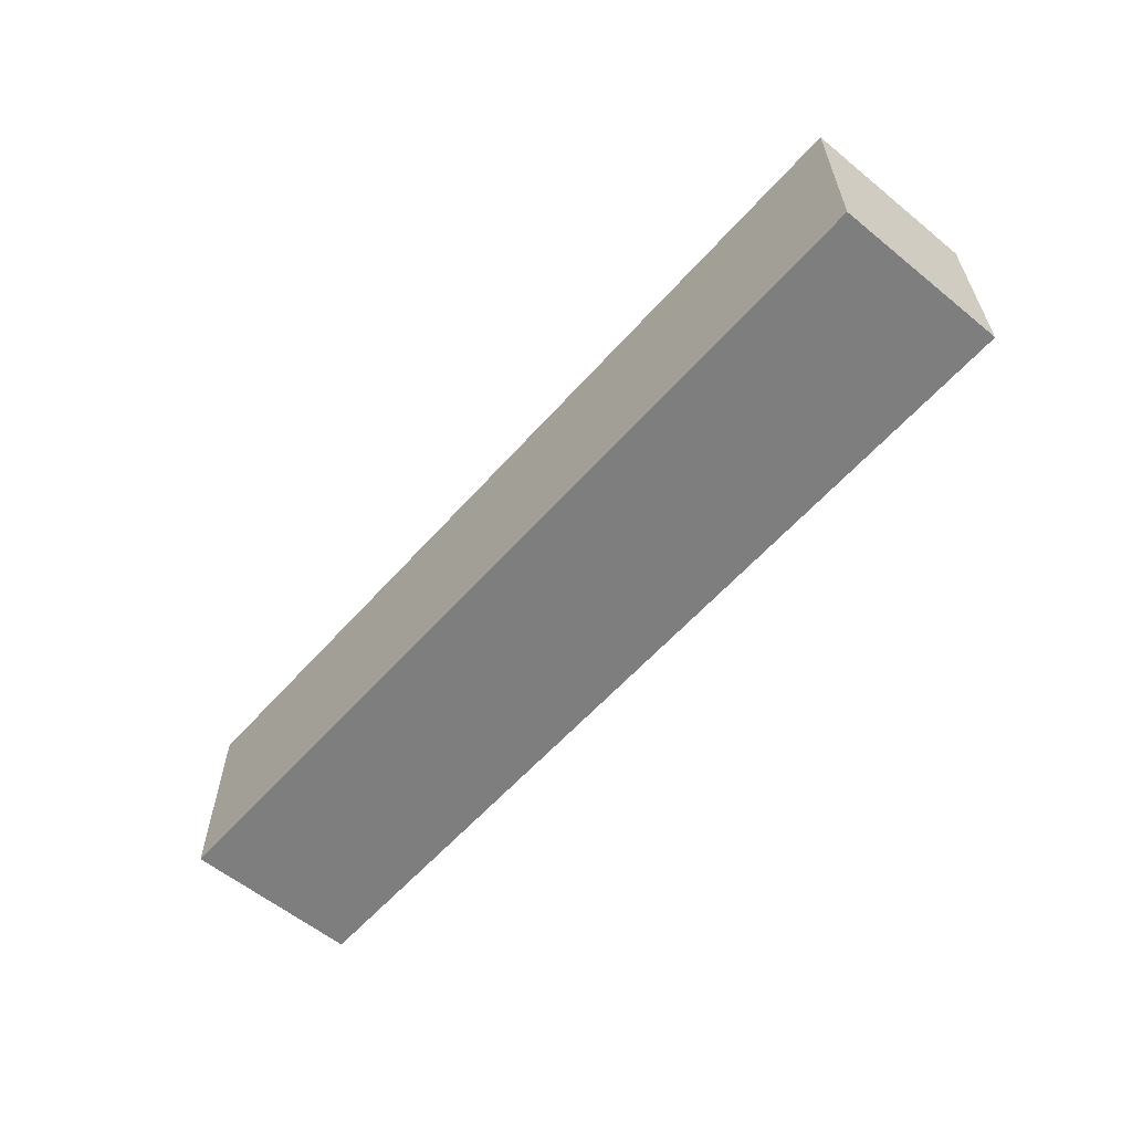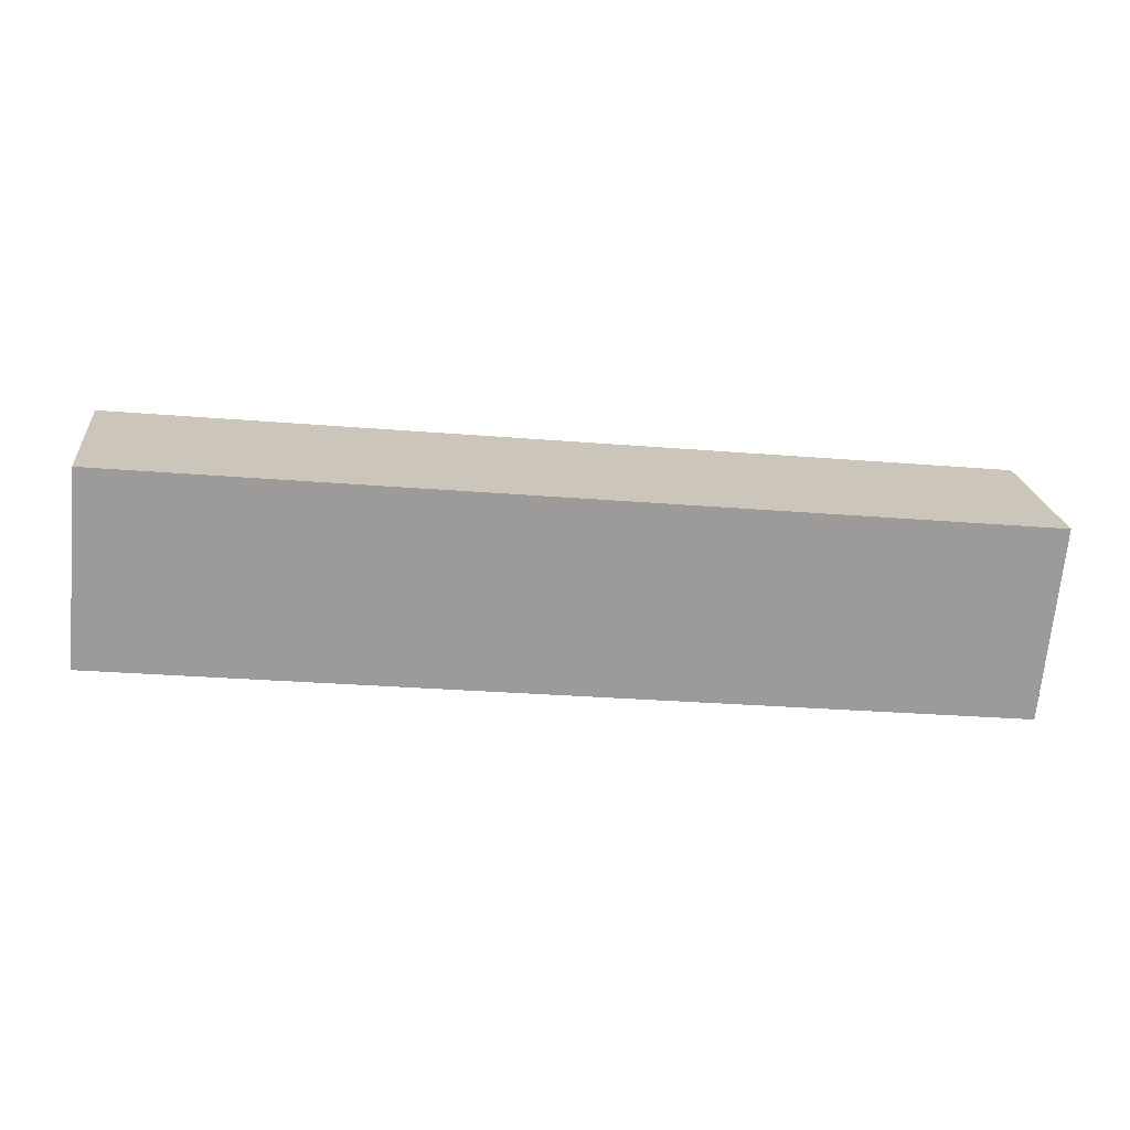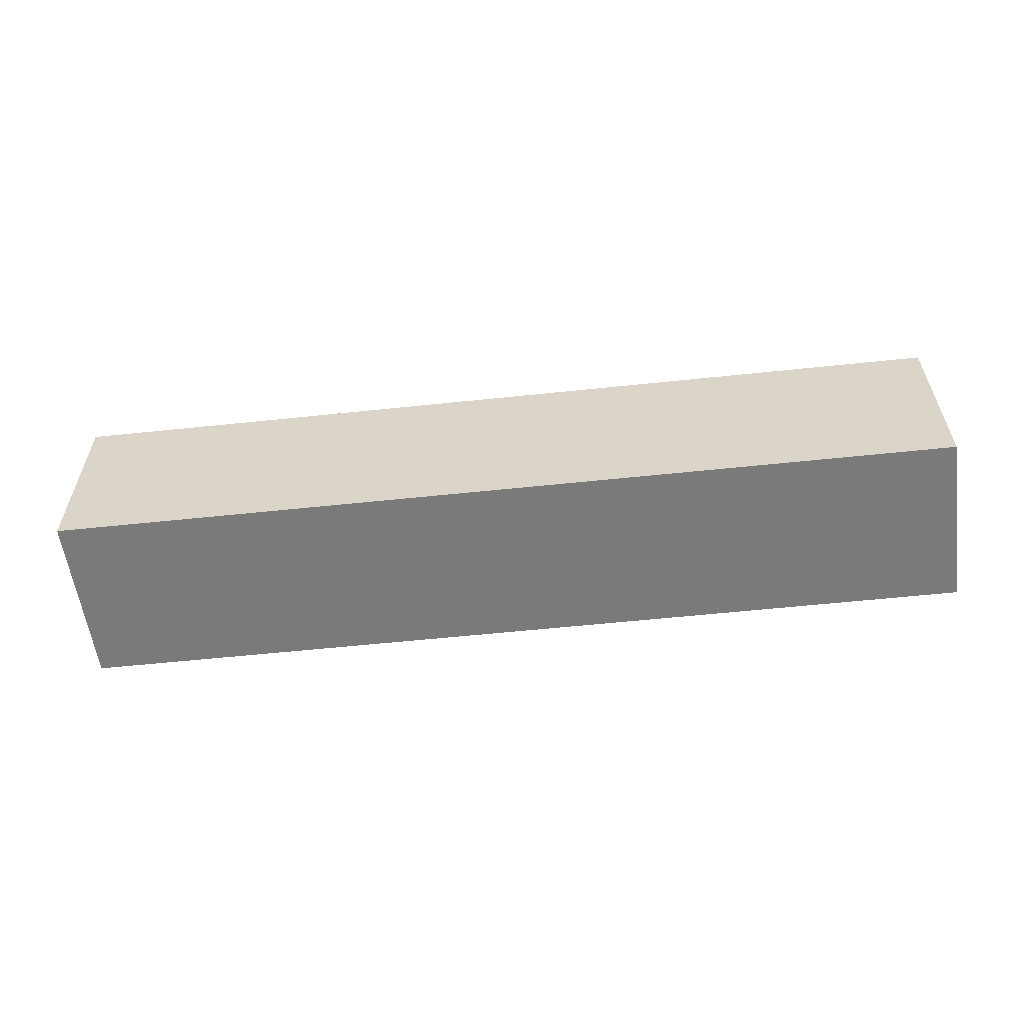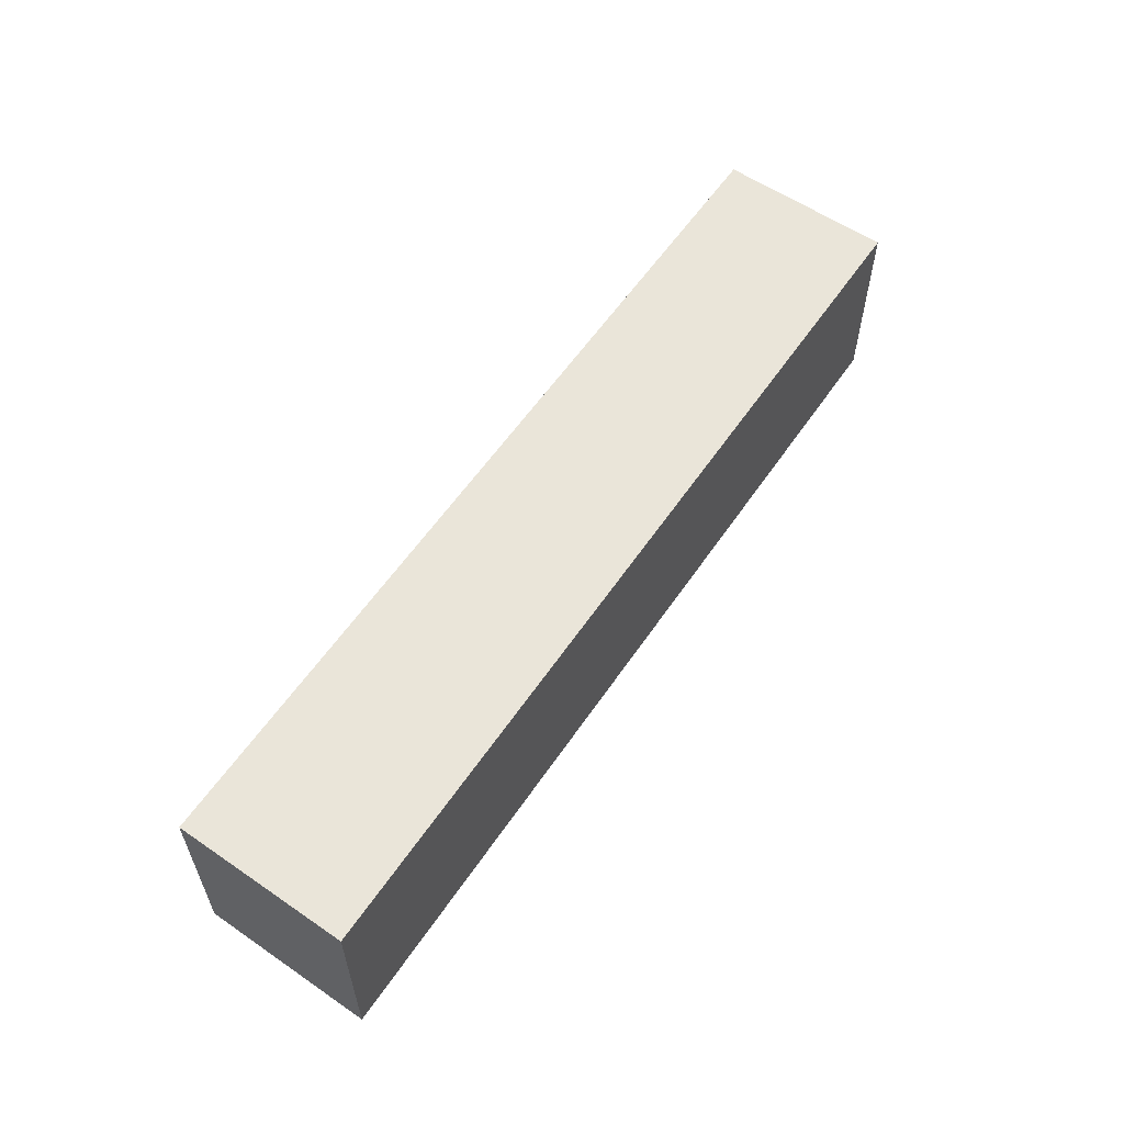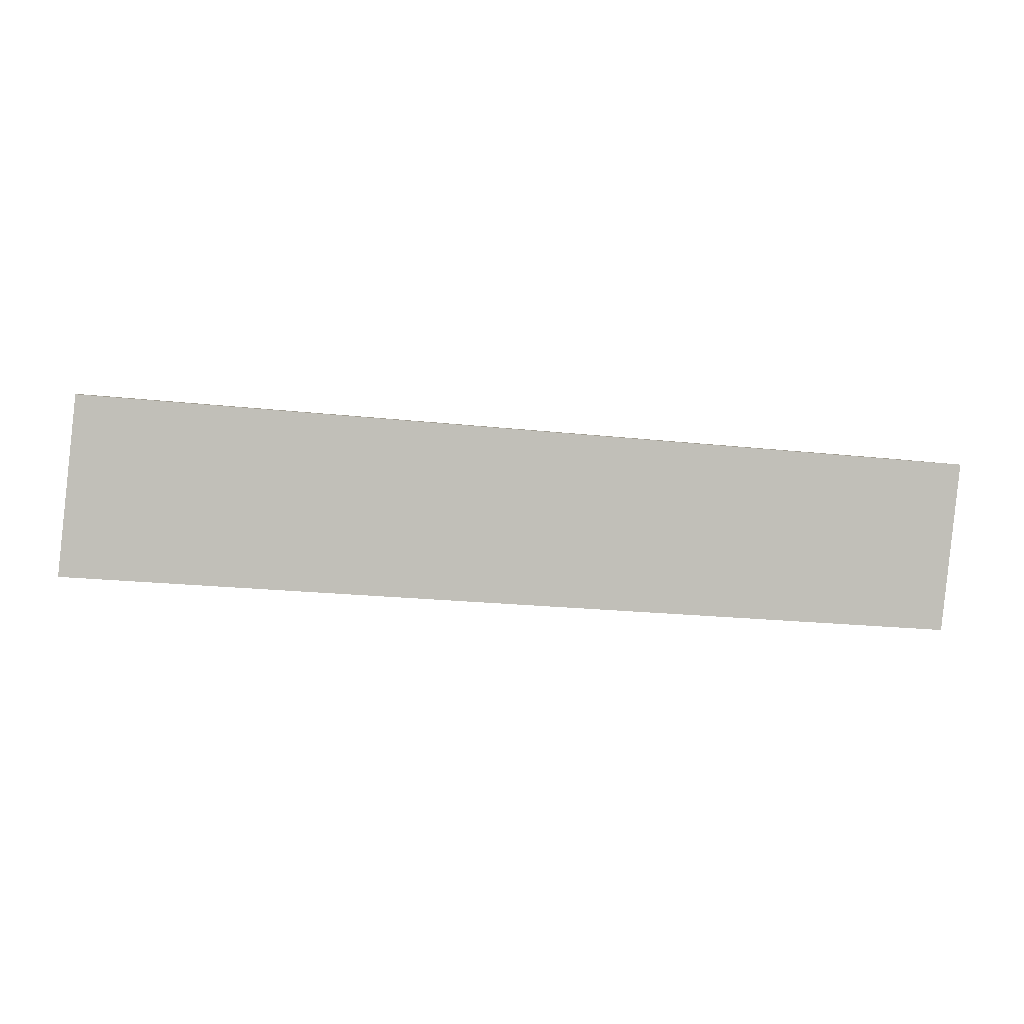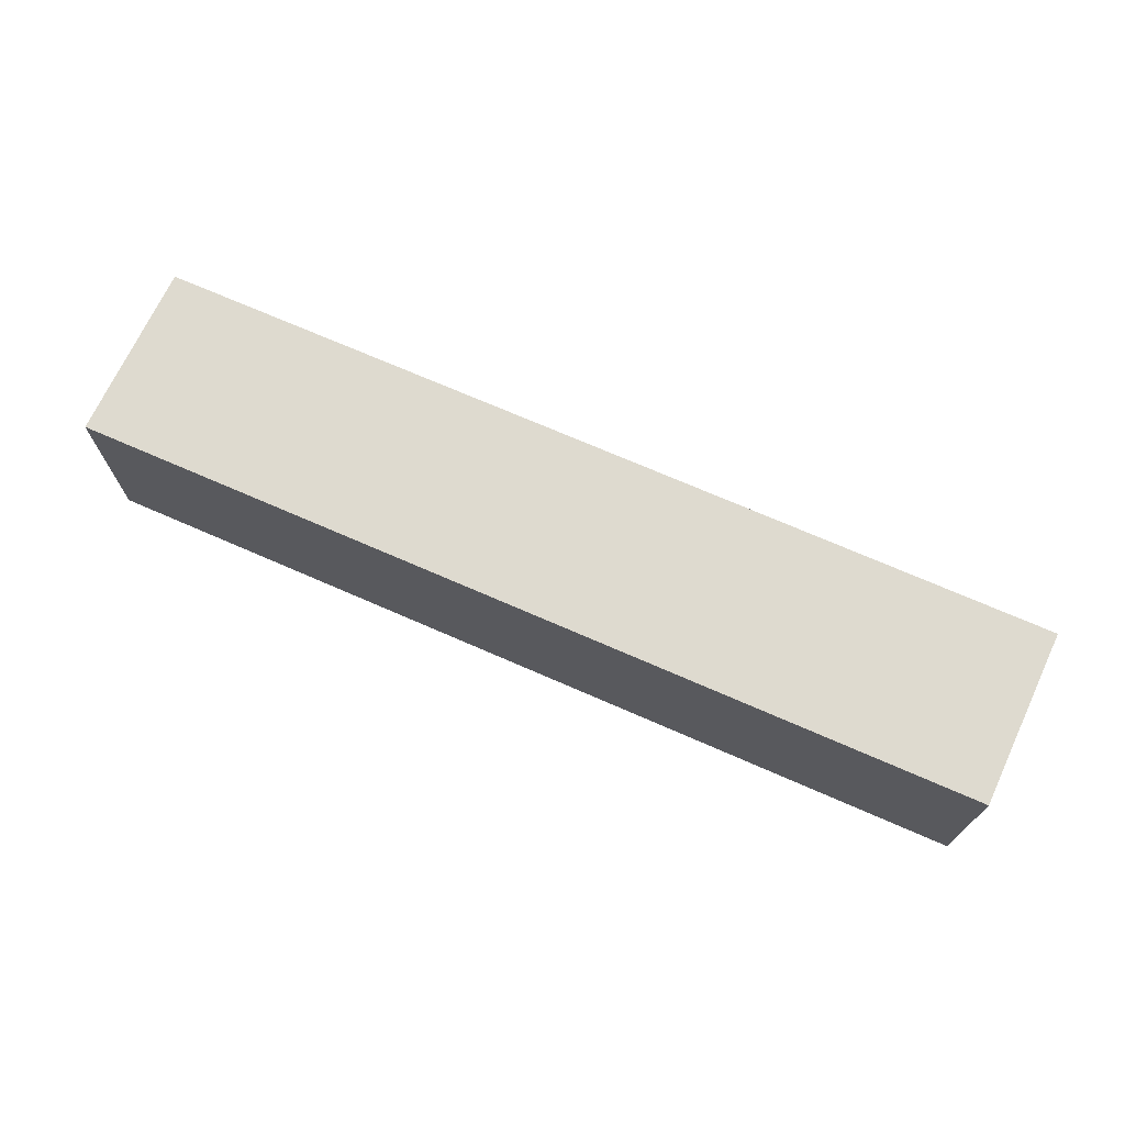
<metadata>
{"format":"obj","ext":"obj","renderer":"f3d","projection":"perspective","resolution":1024,"background":"white","views":[{"elev":-59.5,"azim":44.0,"up":"+Z"},{"elev":-69.7,"azim":174.7,"up":"+Y"},{"elev":-58.1,"azim":1.6,"up":"+Z"},{"elev":58.0,"azim":-60.8,"up":"+Z"},{"elev":3.7,"azim":-10.8,"up":"+Y"},{"elev":71.0,"azim":19.0,"up":"+Z"}]}
</metadata>
<code>
g Enemy12_B_2_r
v 0.4022 -0.03016 -0.01889
v 0.4022 -0.03016 0.06769
v 0.4106 0.04751 0.06769
v 0.4106 0.04751 -0.01889
v -9.537e-09 0.002575 -0.01889
v 0.4022 -0.03016 -0.01889
v 0.4106 0.04751 -0.01889
v 0.008374 0.08024 -0.01889
v 0.008374 0.08024 -0.01889
v 0.4106 0.04751 -0.01889
v 0.4106 0.04751 0.06769
v 0.008374 0.08024 0.06769
v 0.008374 0.08024 0.06769
v 0.4106 0.04751 0.06769
v 0.4022 -0.03016 0.06769
v -1.907e-08 0.002575 0.06769
v -1.907e-08 0.002575 0.06769
v 0.4022 -0.03016 0.06769
v 0.4022 -0.03016 -0.01889
v -9.537e-09 0.002575 -0.01889
v -9.537e-09 0.002575 -0.01889
v 0.008374 0.08024 -0.01889
v 0.008374 0.08024 0.06769
v -1.907e-08 0.002575 0.06769
g Enemy12_B_2_r_0
f 3 2 1
f 4 3 1
f 7 6 5
f 8 7 5
f 11 10 9
f 12 11 9
f 15 14 13
f 16 15 13
f 19 18 17
f 20 19 17
f 23 22 21
f 24 23 21

</code>
